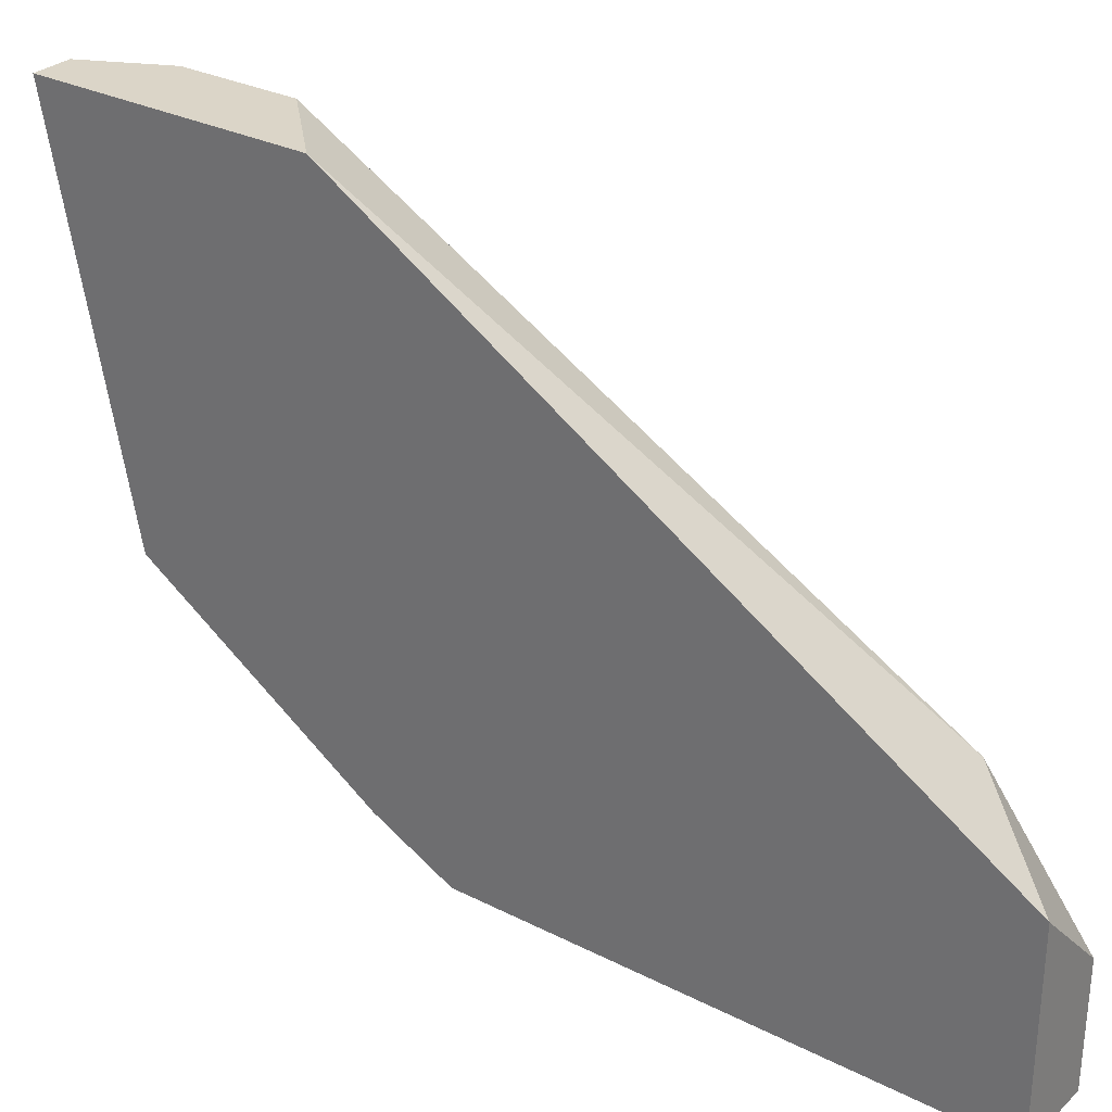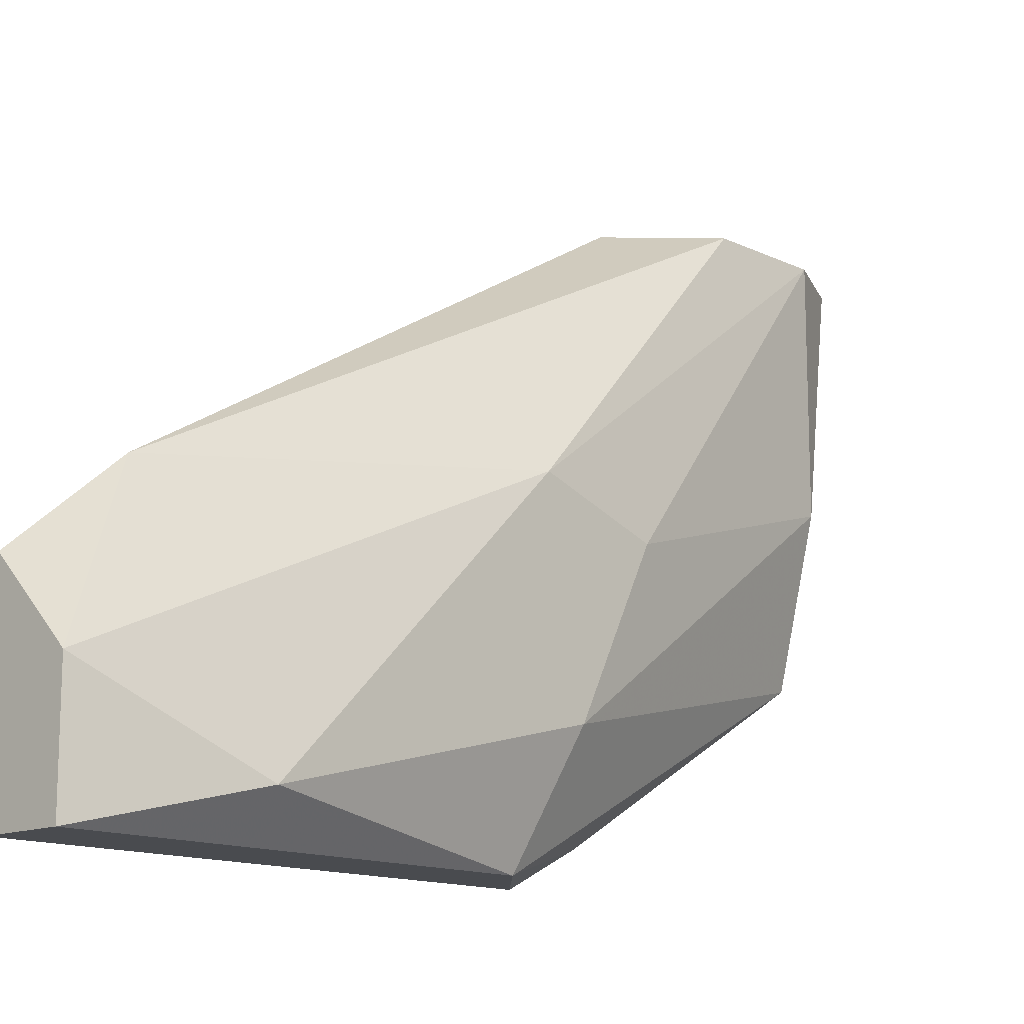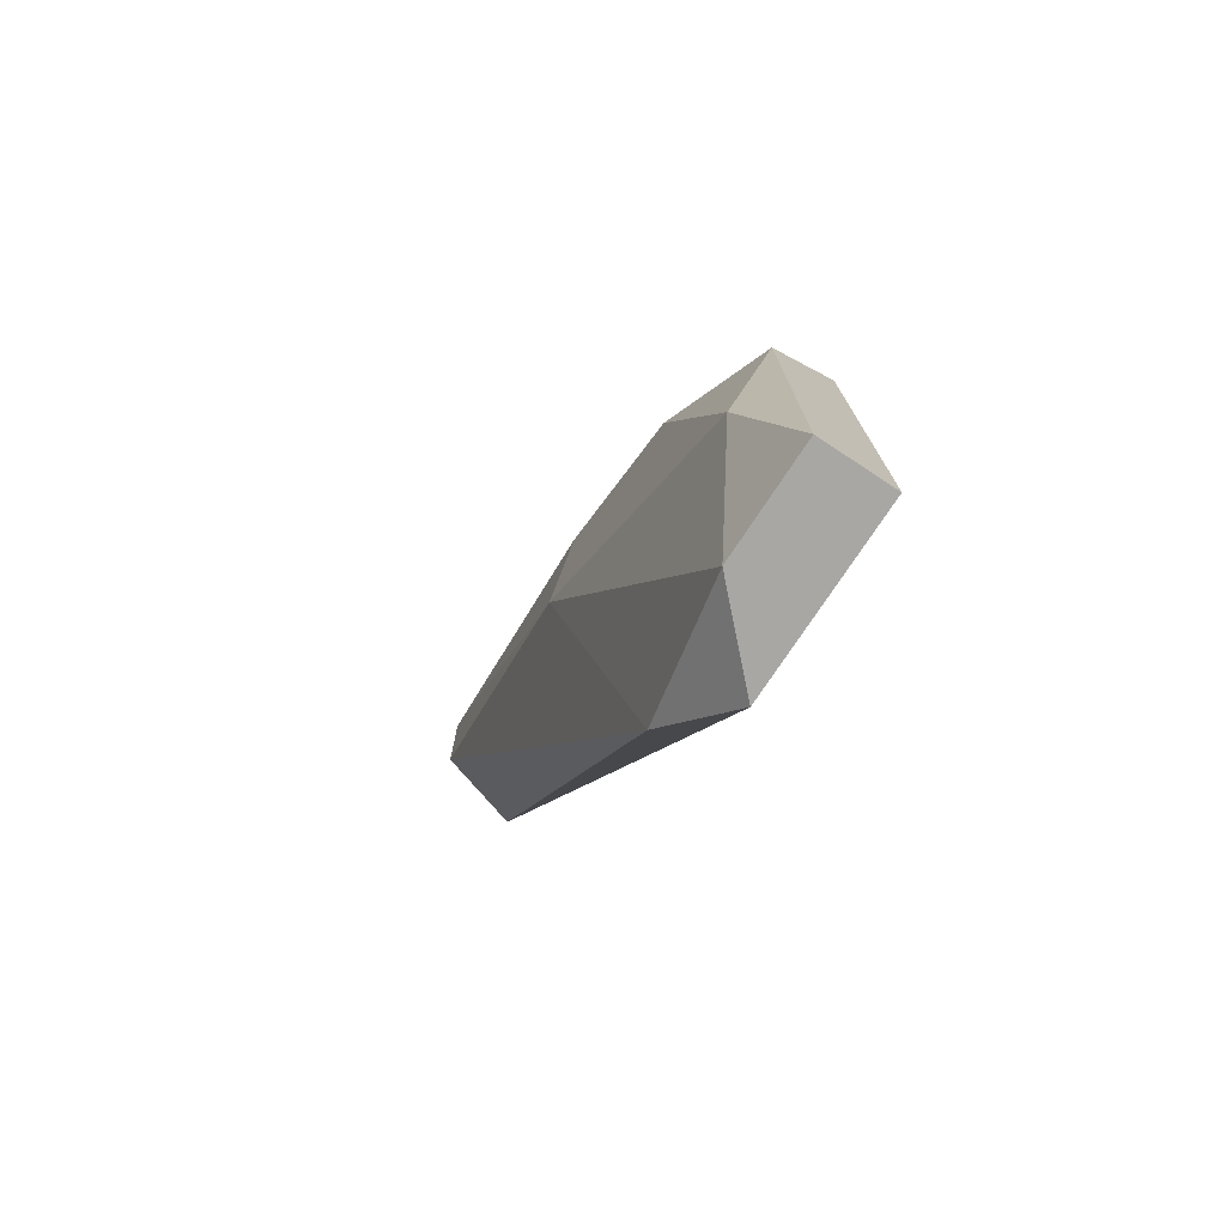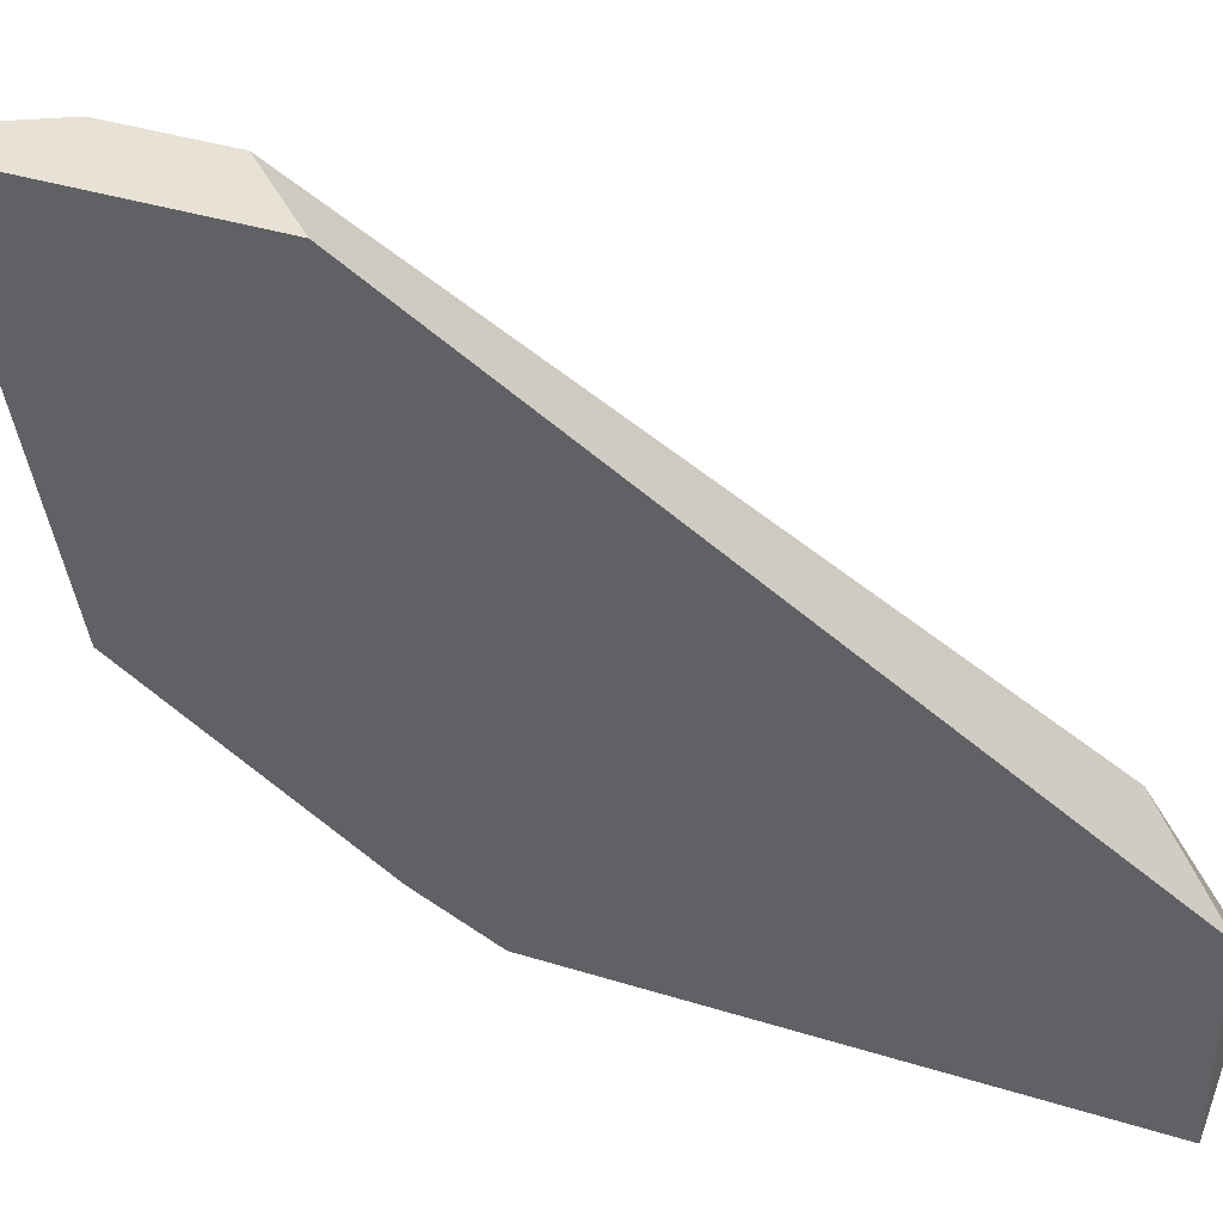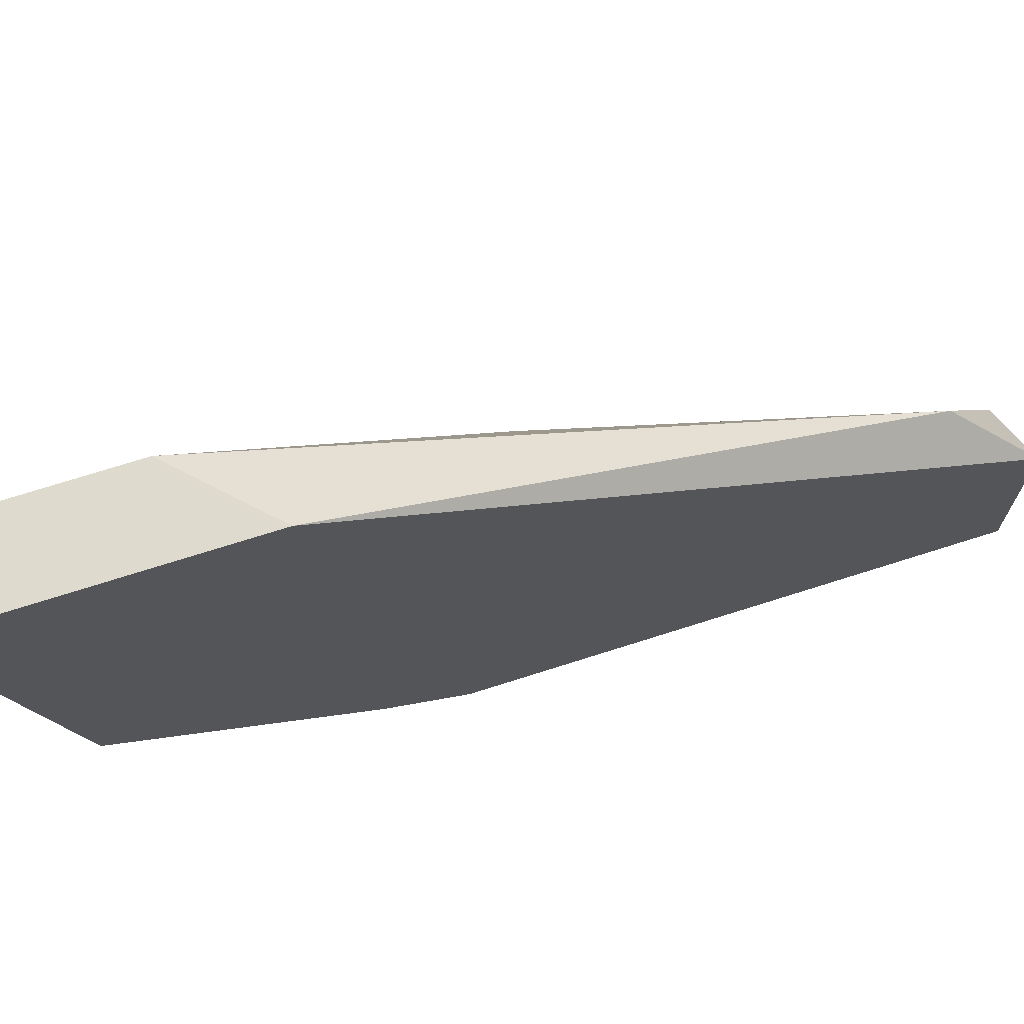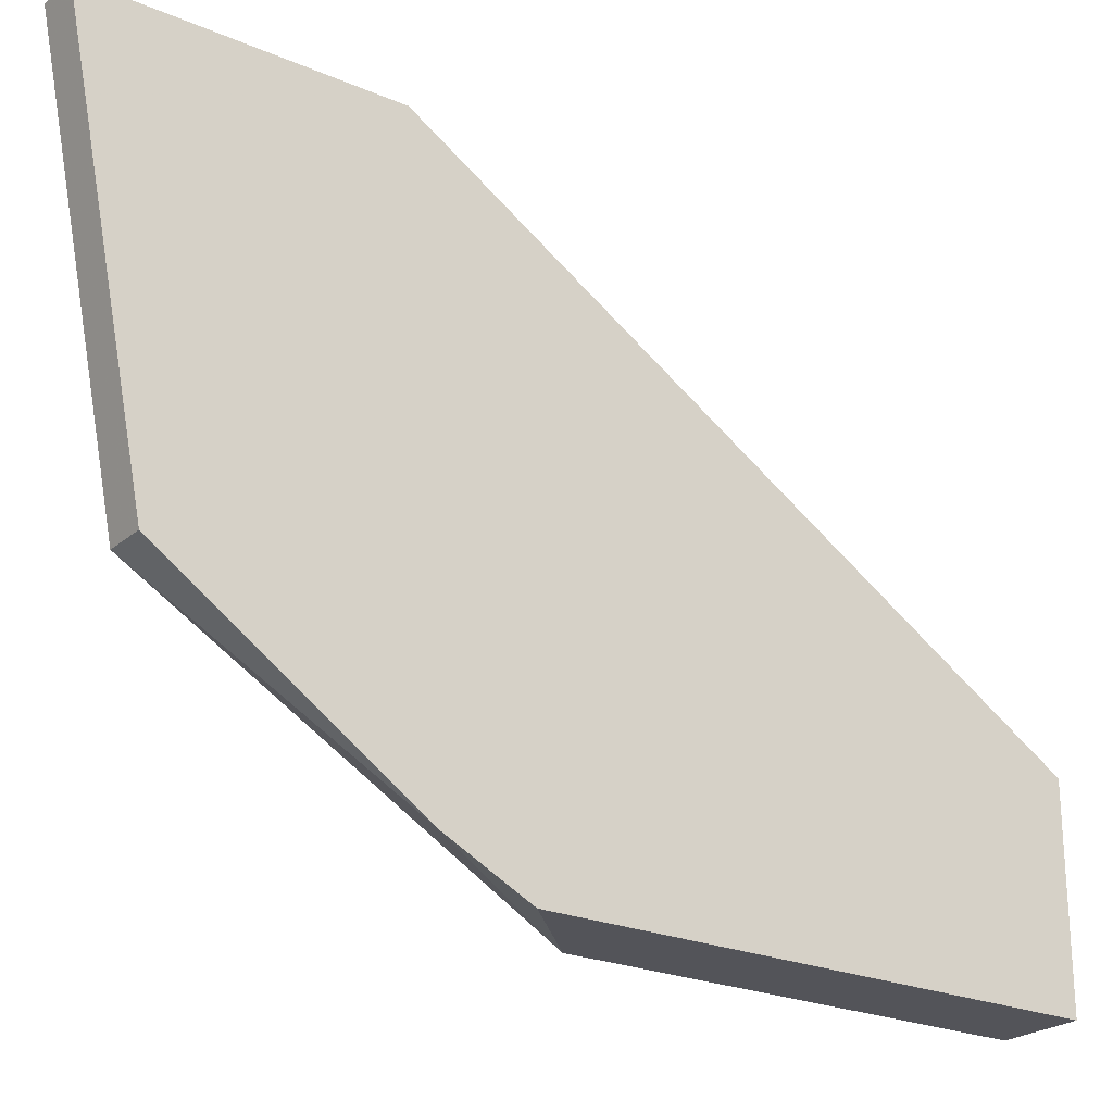
<metadata>
{"format":"obj","ext":"obj","renderer":"f3d","projection":"perspective","resolution":1024,"background":"white","views":[{"elev":29.6,"azim":126.8,"up":"+Y"},{"elev":-13.8,"azim":-136.4,"up":"+Y"},{"elev":-74.8,"azim":-33.3,"up":"+Z"},{"elev":40.3,"azim":110.7,"up":"+Y"},{"elev":71.3,"azim":72.3,"up":"+Y"},{"elev":-23.7,"azim":54.1,"up":"+Y"}]}
</metadata>
<code>
v 0.002338 -2.2e-05 0.05546
v 0.002338 -0.002738 0.0446
v 0.002338 0.006765 0.05411
v 0.002338 0.005411 0.05818
v 0.006411 -0.004098 0.03918
v 0.006411 -0.004098 0.05682
v 0.006411 -0.002738 0.05953
v 0.006411 0.01627 0.0704
v 0.006411 0.01627 0.06089
v 0.006411 0.002693 0.03918
v 0.006411 0.002693 0.06768
v 0.003696 -0.004098 0.03918
v 0.003696 -0.004098 0.05411
v 0.003696 -2.2e-05 0.03918
v 0.003696 0.008122 0.06768
v 0.003696 0.01627 0.06768
v 0.003696 0.01627 0.06361
v 0.005053 0.005411 0.04189
v 0.005053 0.01627 0.0704
v 0.005053 0.002693 0.06768
f 15 16 4
f 7 5 9
f 19 9 17
f 17 9 18
f 7 9 11
f 17 18 3
f 12 5 13
f 5 12 10
f 9 5 10
f 18 9 10
f 1 3 2
f 12 13 2
f 13 1 2
f 11 19 20
f 7 11 20
f 19 15 20
f 15 1 20
f 13 7 20
f 1 13 20
f 9 19 8
f 19 11 8
f 11 9 8
f 3 18 14
f 10 12 14
f 18 10 14
f 12 2 14
f 2 3 14
f 19 17 16
f 17 3 16
f 15 19 16
f 5 7 6
f 13 5 6
f 7 13 6
f 3 1 4
f 1 15 4
f 16 3 4

</code>
